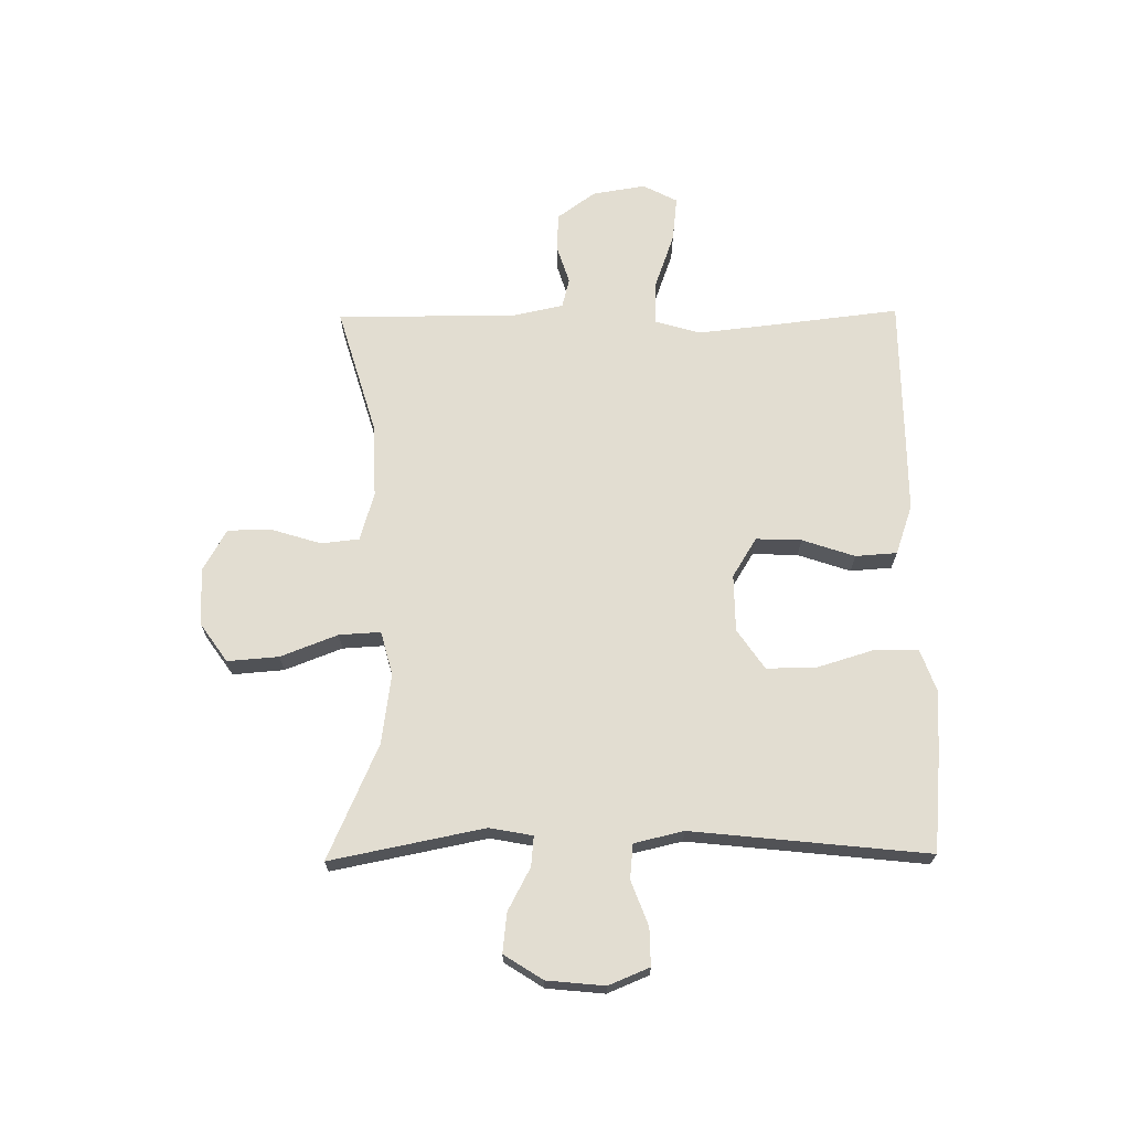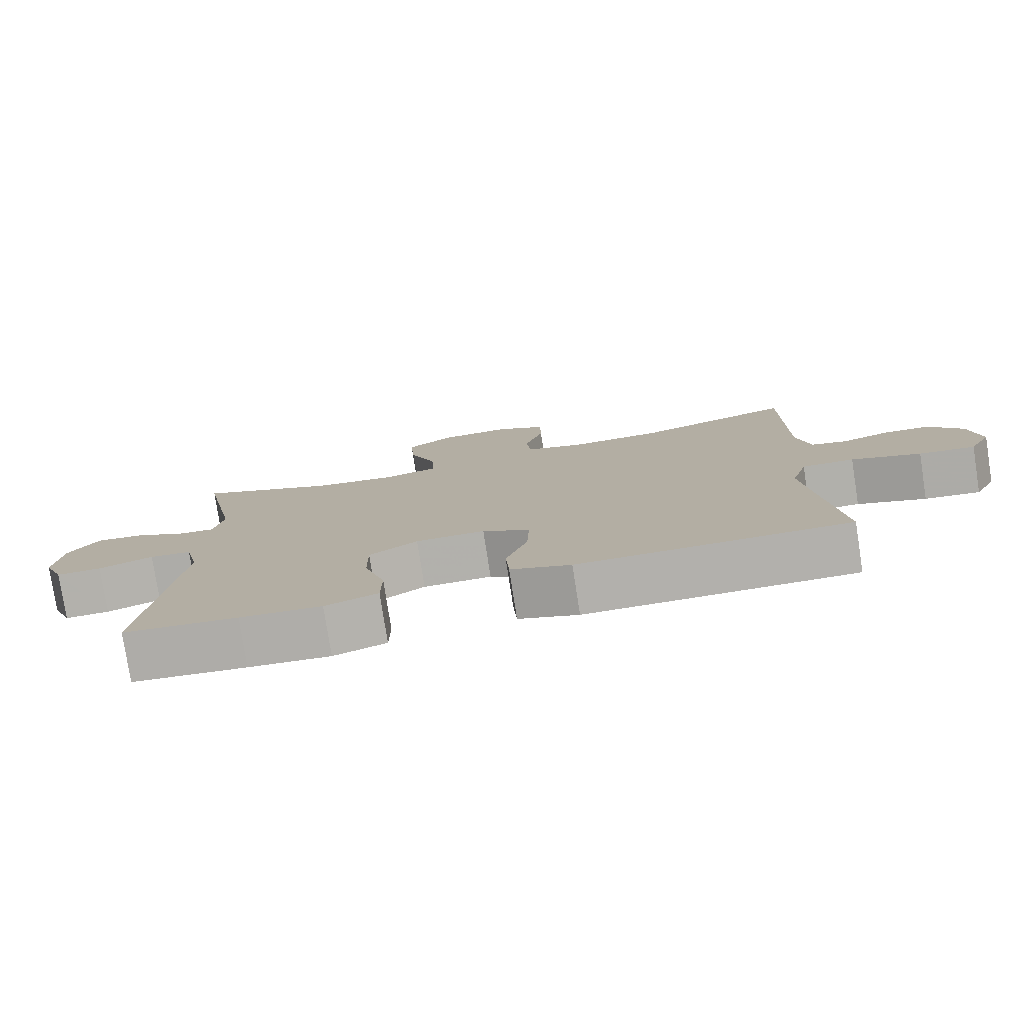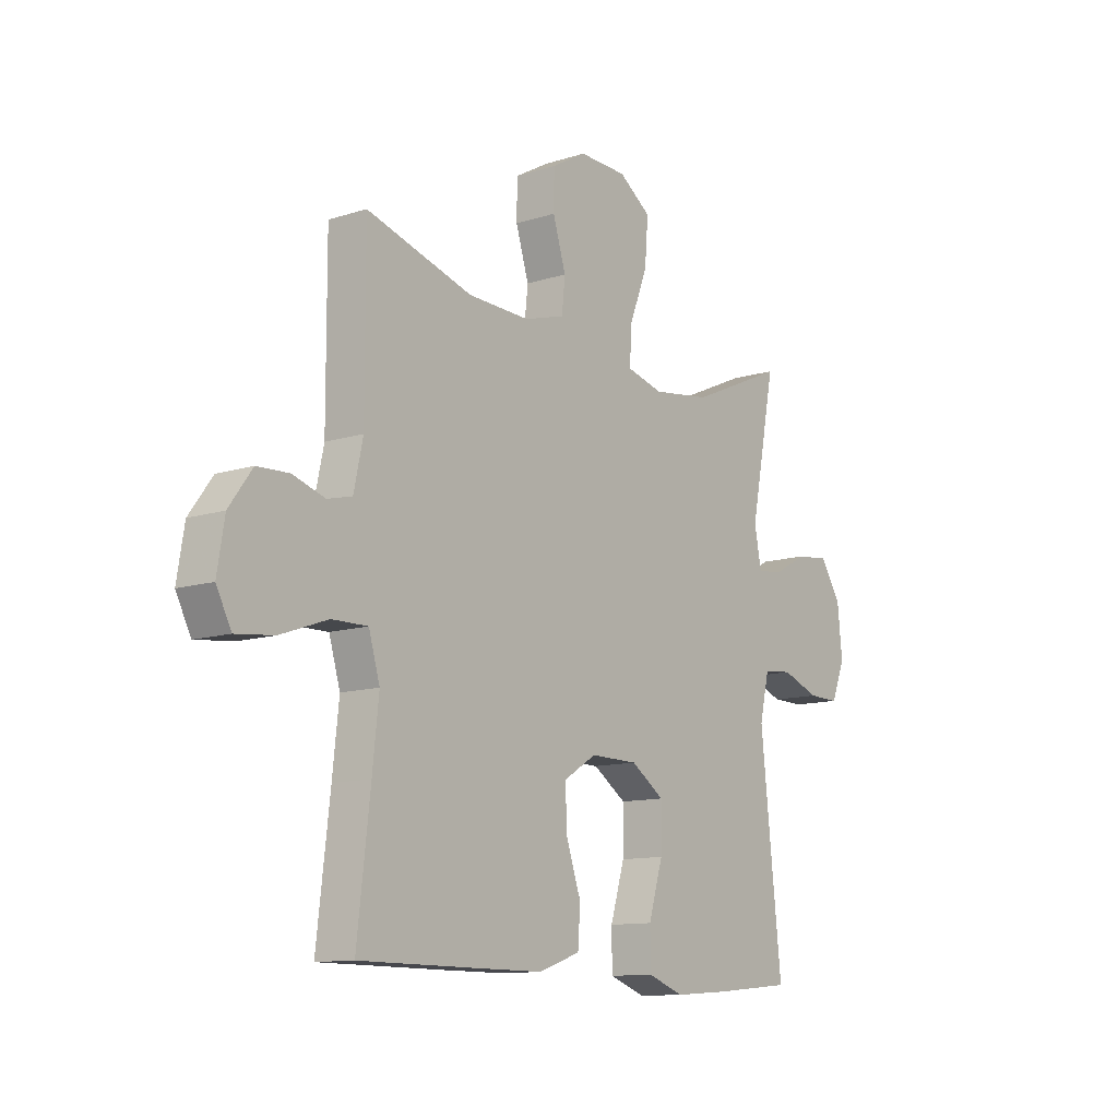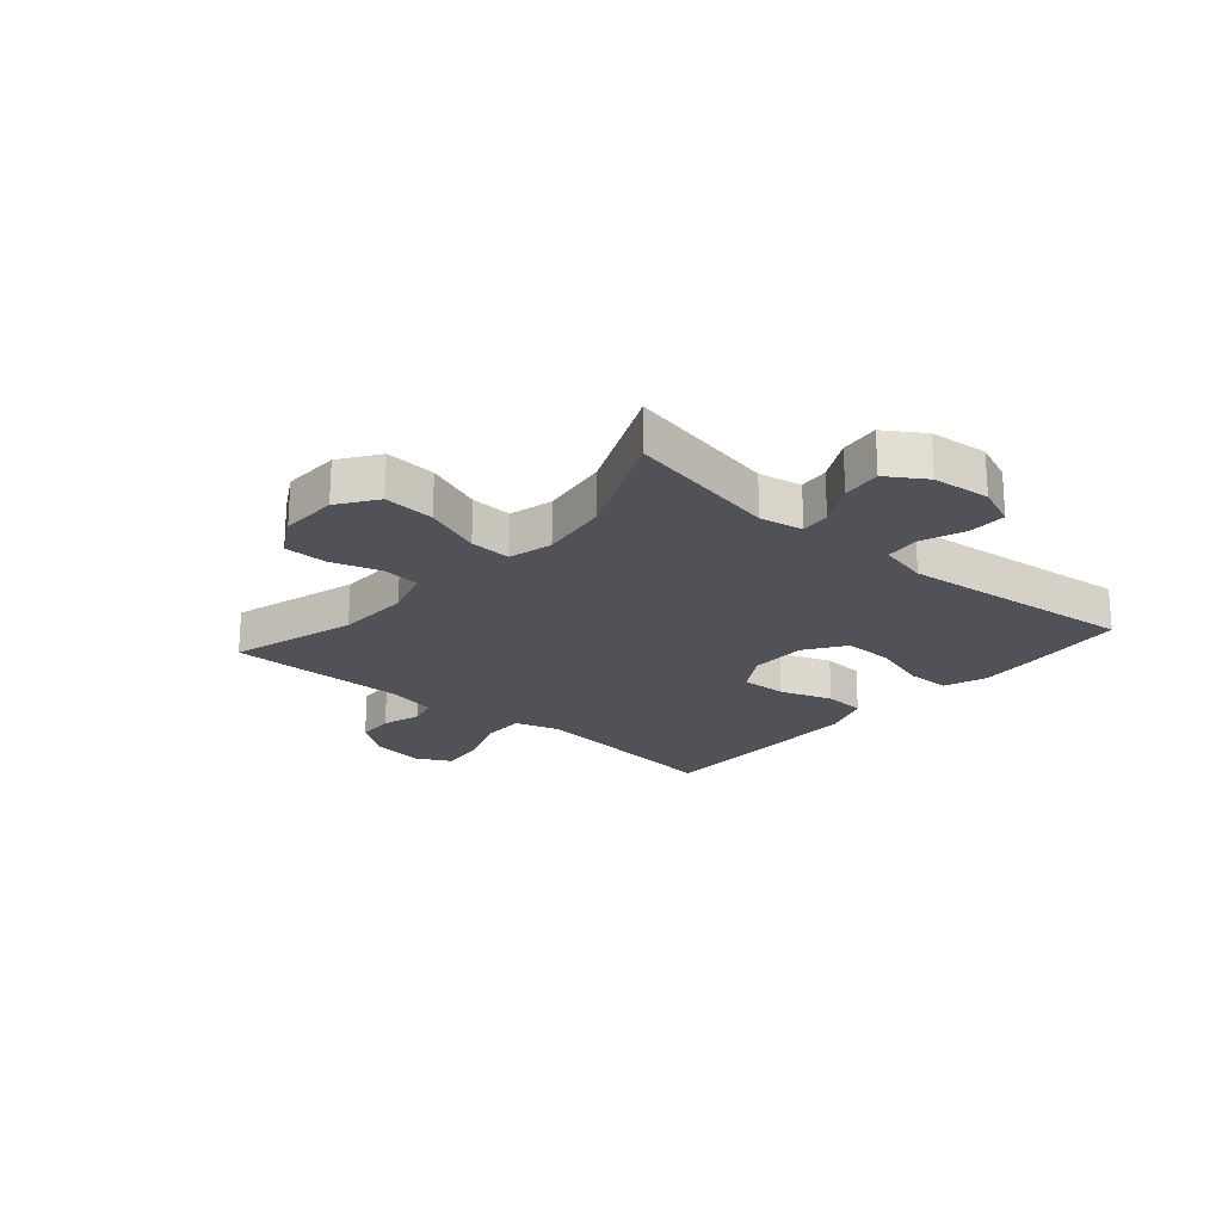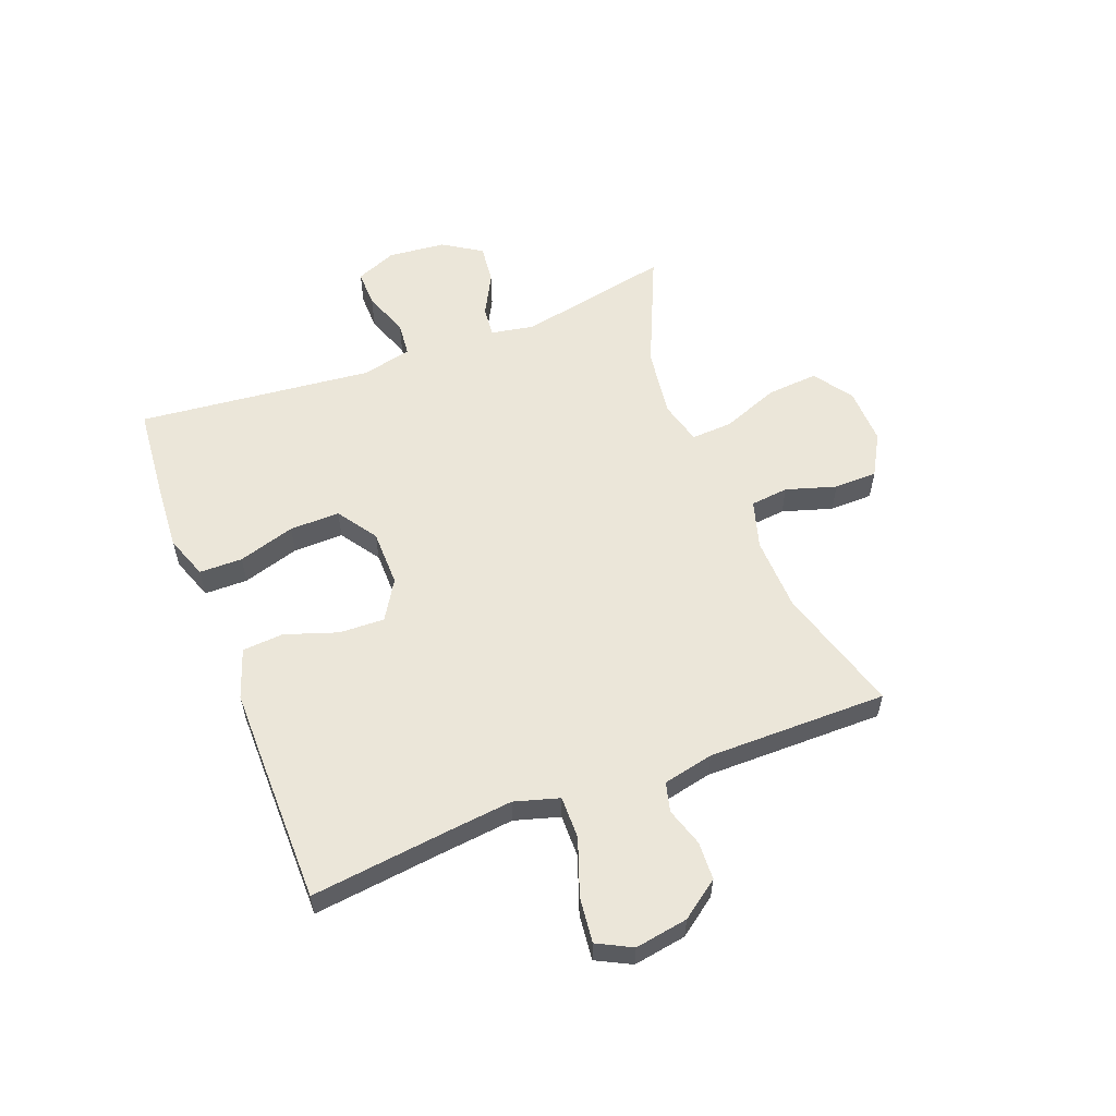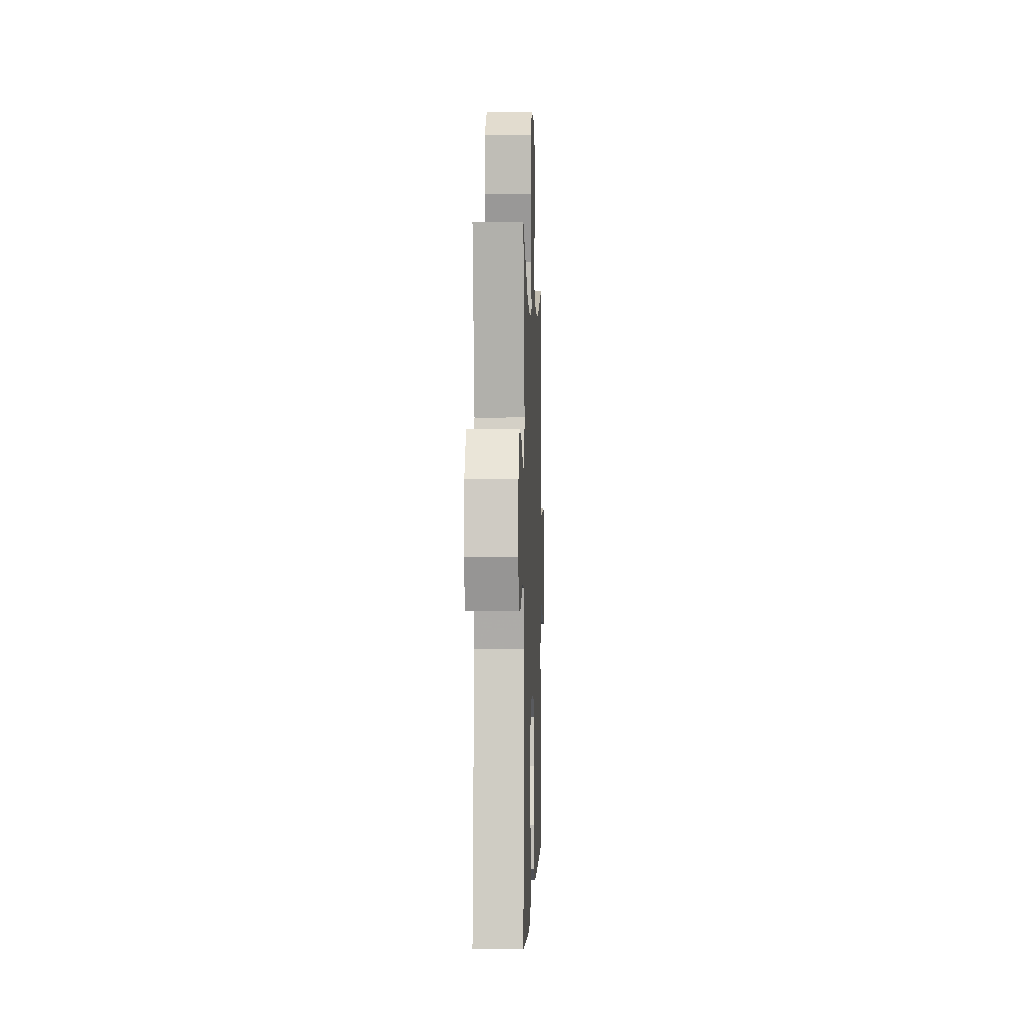
<metadata>
{"format":"obj","ext":"obj","renderer":"f3d","projection":"perspective","resolution":1024,"background":"white","views":[{"elev":68.5,"azim":89.3,"up":"+Y"},{"elev":-78.7,"azim":-171.2,"up":"+Z"},{"elev":-11.7,"azim":-52.6,"up":"+Z"},{"elev":-21.6,"azim":49.2,"up":"+Y"},{"elev":57.3,"azim":-111.1,"up":"+Y"},{"elev":-0.0,"azim":92.1,"up":"+Z"}]}
</metadata>
<code>
v -0.5 0.07 0.5
v -0.28 0.07 0.435
v -0.151 0.07 0.431
v -0.067 0.07 0.456
v -0.06 0.07 0.522
v -0.087 0.07 0.609
v -0.086 0.07 0.684
v -0.014 0.07 0.725
v 0.086 0.07 0.722
v 0.153 0.07 0.675
v 0.146 0.07 0.586
v 0.108 0.07 0.487
v 0.104 0.07 0.415
v 0.18 0.07 0.395
v 0.301 0.07 0.412
v 0.5 0.07 0.5
v 0.447 0.07 0.233
v 0.461 0.07 0.158
v 0.513 0.07 0.163
v 0.586 0.07 0.202
v 0.655 0.07 0.21
v 0.698 0.07 0.143
v 0.708 0.07 0.043
v 0.679 0.07 -0.028
v 0.614 0.07 -0.027
v 0.536 0.07 0.002
v 0.476 0.07 -0.004
v 0.456 0.07 -0.09
v 0.5 0.07 -0.5
v 0.338 0.07 -0.515
v 0.222 0.07 -0.523
v 0.147 0.07 -0.496
v 0.146 0.07 -0.421
v 0.176 0.07 -0.322
v 0.177 0.07 -0.235
v 0.108 0.07 -0.188
v 0.009 0.07 -0.187
v -0.059 0.07 -0.229
v -0.056 0.07 -0.308
v -0.025 0.07 -0.399
v -0.03 0.07 -0.471
v -0.116 0.07 -0.501
v -0.247 0.07 -0.501
v -0.5 0.07 -0.5
v -0.473 0.07 -0.267
v -0.46 0.07 -0.146
v -0.483 0.07 -0.068
v -0.557 0.07 -0.069
v -0.655 0.07 -0.104
v -0.734 0.07 -0.113
v -0.765 0.07 -0.053
v -0.75 0.07 0.039
v -0.702 0.07 0.105
v -0.636 0.07 0.108
v -0.569 0.07 0.087
v -0.518 0.07 0.1
v -0.499 0.07 0.188
v -0.5 0 0.5
v -0.28 0 0.435
v -0.151 0 0.431
v -0.067 0 0.456
v -0.06 0 0.522
v -0.087 0 0.609
v -0.086 0 0.684
v -0.014 0 0.725
v 0.086 0 0.722
v 0.153 0 0.675
v 0.146 0 0.586
v 0.108 0 0.487
v 0.104 0 0.415
v 0.18 0 0.395
v 0.301 0 0.412
v 0.5 0 0.5
v 0.447 0 0.233
v 0.461 0 0.158
v 0.513 0 0.163
v 0.586 0 0.202
v 0.655 0 0.21
v 0.698 0 0.143
v 0.708 0 0.043
v 0.679 0 -0.028
v 0.614 0 -0.027
v 0.536 0 0.002
v 0.476 0 -0.004
v 0.456 0 -0.09
v 0.5 0 -0.5
v 0.338 0 -0.515
v 0.222 0 -0.523
v 0.147 0 -0.496
v 0.146 0 -0.421
v 0.176 0 -0.322
v 0.177 0 -0.235
v 0.108 0 -0.188
v 0.009 0 -0.187
v -0.059 0 -0.229
v -0.056 0 -0.308
v -0.025 0 -0.399
v -0.03 0 -0.471
v -0.116 0 -0.501
v -0.247 0 -0.501
v -0.5 0 -0.5
v -0.473 0 -0.267
v -0.46 0 -0.146
v -0.483 0 -0.068
v -0.557 0 -0.069
v -0.655 0 -0.104
v -0.734 0 -0.113
v -0.765 0 -0.053
v -0.75 0 0.039
v -0.702 0 0.105
v -0.636 0 0.108
v -0.569 0 0.087
v -0.518 0 0.1
v -0.499 0 0.188
f 53 54 55
f 52 53 55
f 51 52 55
f 50 51 55
f 49 50 55
f 48 49 55
f 47 48 55 56
f 46 47 56 57
f 43 44 45
f 42 43 45
f 41 42 45
f 40 41 45
f 39 40 45
f 38 39 45 46
f 57 1 2
f 46 57 2
f 38 46 2
f 37 38 2
f 32 33 34
f 31 32 34
f 30 31 34
f 29 30 34
f 28 29 34
f 27 28 34 35
f 24 25 26
f 23 24 26
f 22 23 26
f 21 22 26
f 20 21 26
f 19 20 26
f 18 19 26 27
f 27 35 36
f 18 27 36
f 17 18 36
f 10 11 12
f 9 10 12
f 8 9 12
f 7 8 12
f 6 7 12
f 5 6 12
f 4 5 12 13
f 3 4 13 14
f 37 2 3 14
f 17 36 37
f 16 17 37
f 15 16 37
f 14 15 37
f 112 111 110
f 112 110 109
f 112 109 108
f 112 108 107
f 112 107 106
f 112 106 105
f 113 112 105 104
f 114 113 104 103
f 102 101 100
f 102 100 99
f 102 99 98
f 102 98 97
f 102 97 96
f 103 102 96 95
f 59 58 114
f 59 114 103
f 59 103 95
f 59 95 94
f 91 90 89
f 91 89 88
f 91 88 87
f 91 87 86
f 91 86 85
f 92 91 85 84
f 83 82 81
f 83 81 80
f 83 80 79
f 83 79 78
f 83 78 77
f 83 77 76
f 84 83 76 75
f 93 92 84
f 93 84 75
f 93 75 74
f 69 68 67
f 69 67 66
f 69 66 65
f 69 65 64
f 69 64 63
f 69 63 62
f 70 69 62 61
f 71 70 61 60
f 71 60 59 94
f 94 93 74
f 94 74 73
f 94 73 72
f 94 72 71
f 1 58 59 2
f 2 59 60 3
f 3 60 61 4
f 4 61 62 5
f 5 62 63 6
f 6 63 64 7
f 7 64 65 8
f 8 65 66 9
f 9 66 67 10
f 10 67 68 11
f 11 68 69 12
f 12 69 70 13
f 13 70 71 14
f 14 71 72 15
f 15 72 73 16
f 16 73 74 17
f 17 74 75 18
f 18 75 76 19
f 19 76 77 20
f 20 77 78 21
f 21 78 79 22
f 22 79 80 23
f 23 80 81 24
f 24 81 82 25
f 25 82 83 26
f 26 83 84 27
f 27 84 85 28
f 28 85 86 29
f 29 86 87 30
f 30 87 88 31
f 31 88 89 32
f 32 89 90 33
f 33 90 91 34
f 34 91 92 35
f 35 92 93 36
f 36 93 94 37
f 37 94 95 38
f 38 95 96 39
f 39 96 97 40
f 40 97 98 41
f 41 98 99 42
f 42 99 100 43
f 43 100 101 44
f 44 101 102 45
f 45 102 103 46
f 46 103 104 47
f 47 104 105 48
f 48 105 106 49
f 49 106 107 50
f 50 107 108 51
f 51 108 109 52
f 52 109 110 53
f 53 110 111 54
f 54 111 112 55
f 55 112 113 56
f 56 113 114 57
f 57 114 58 1

</code>
